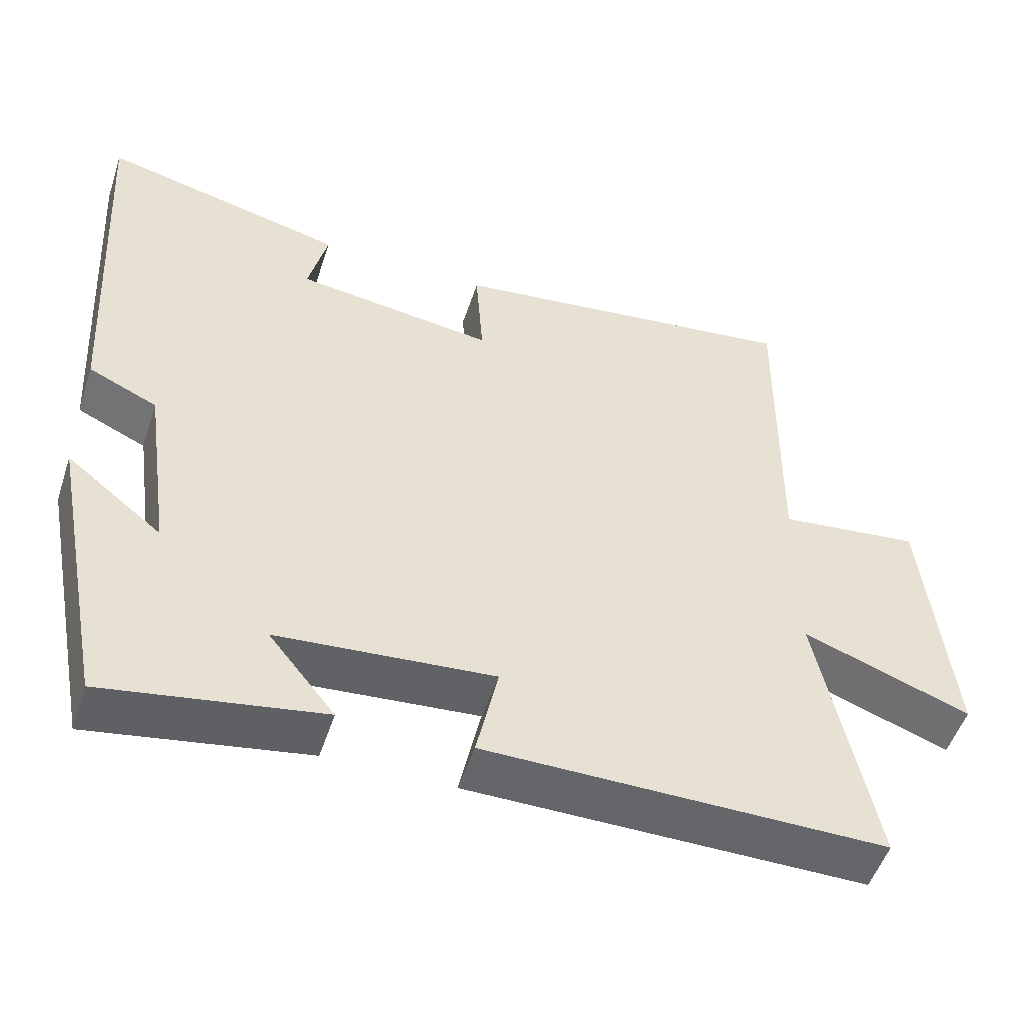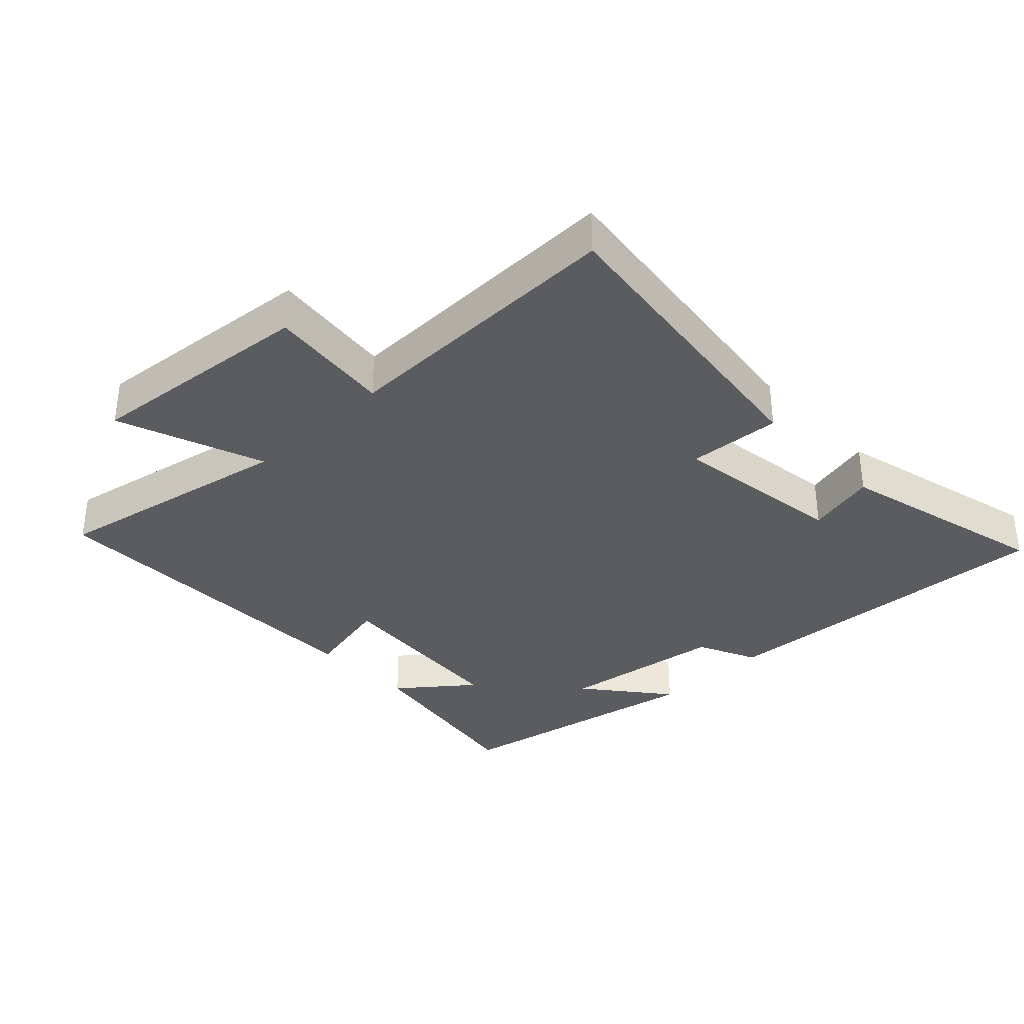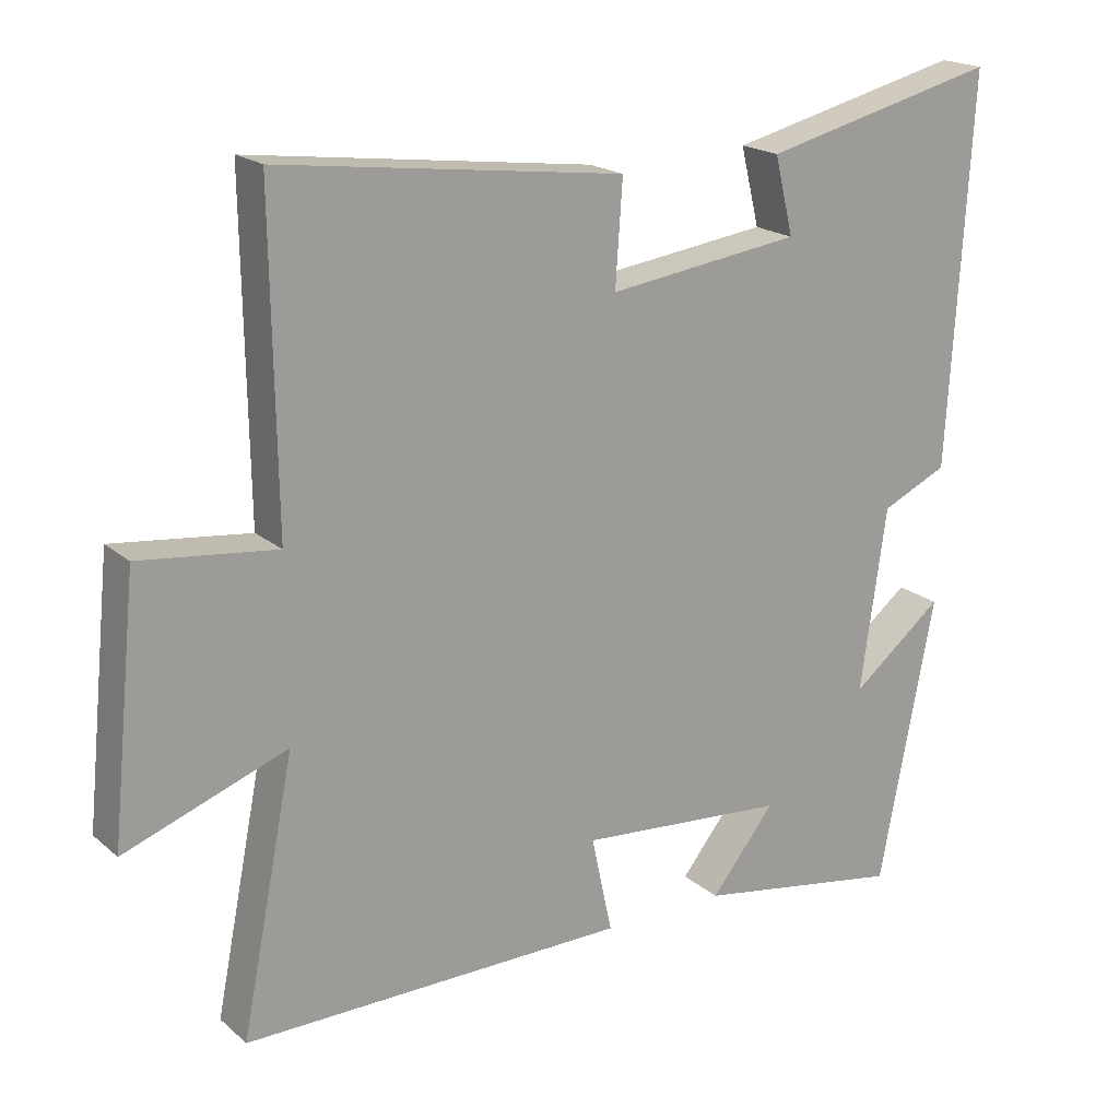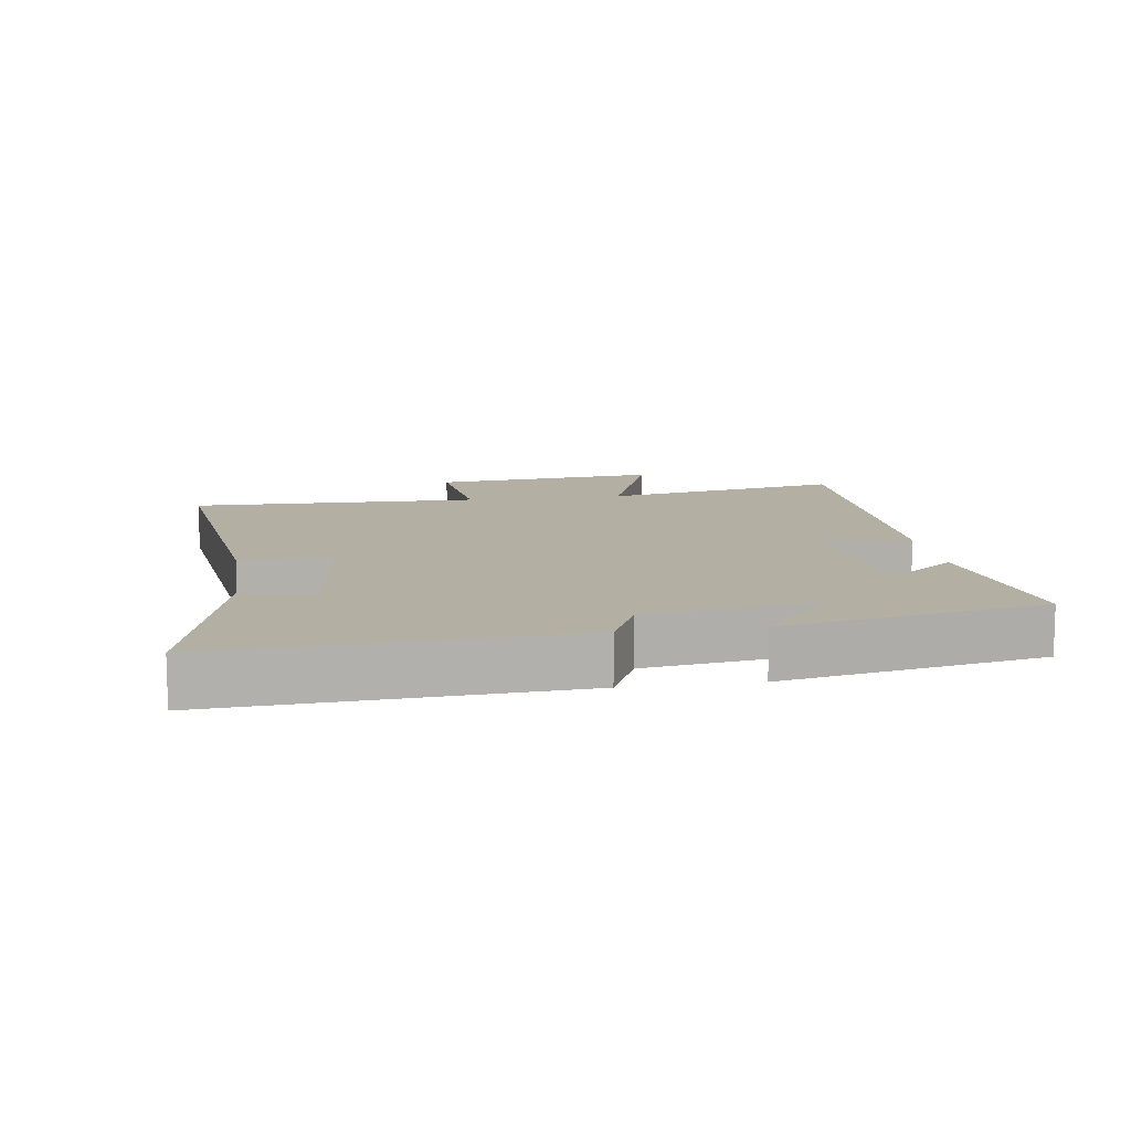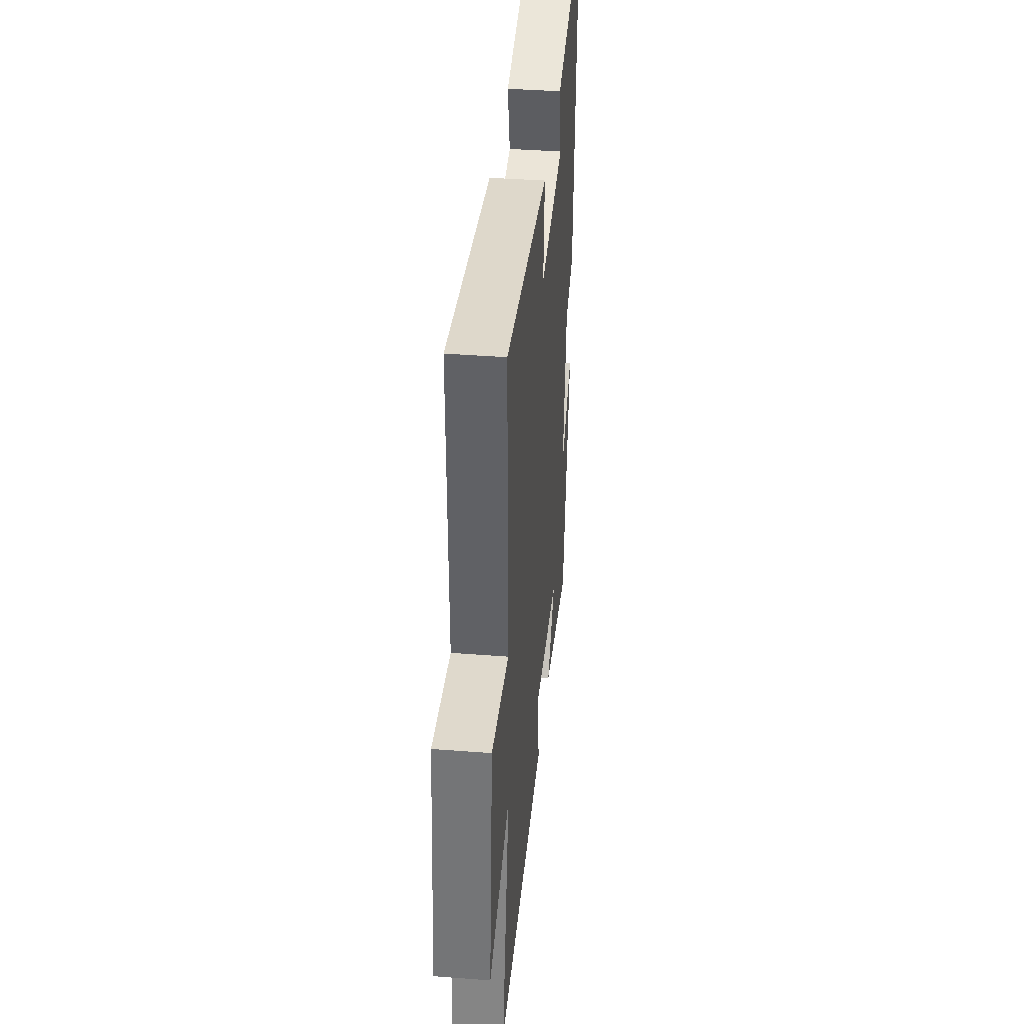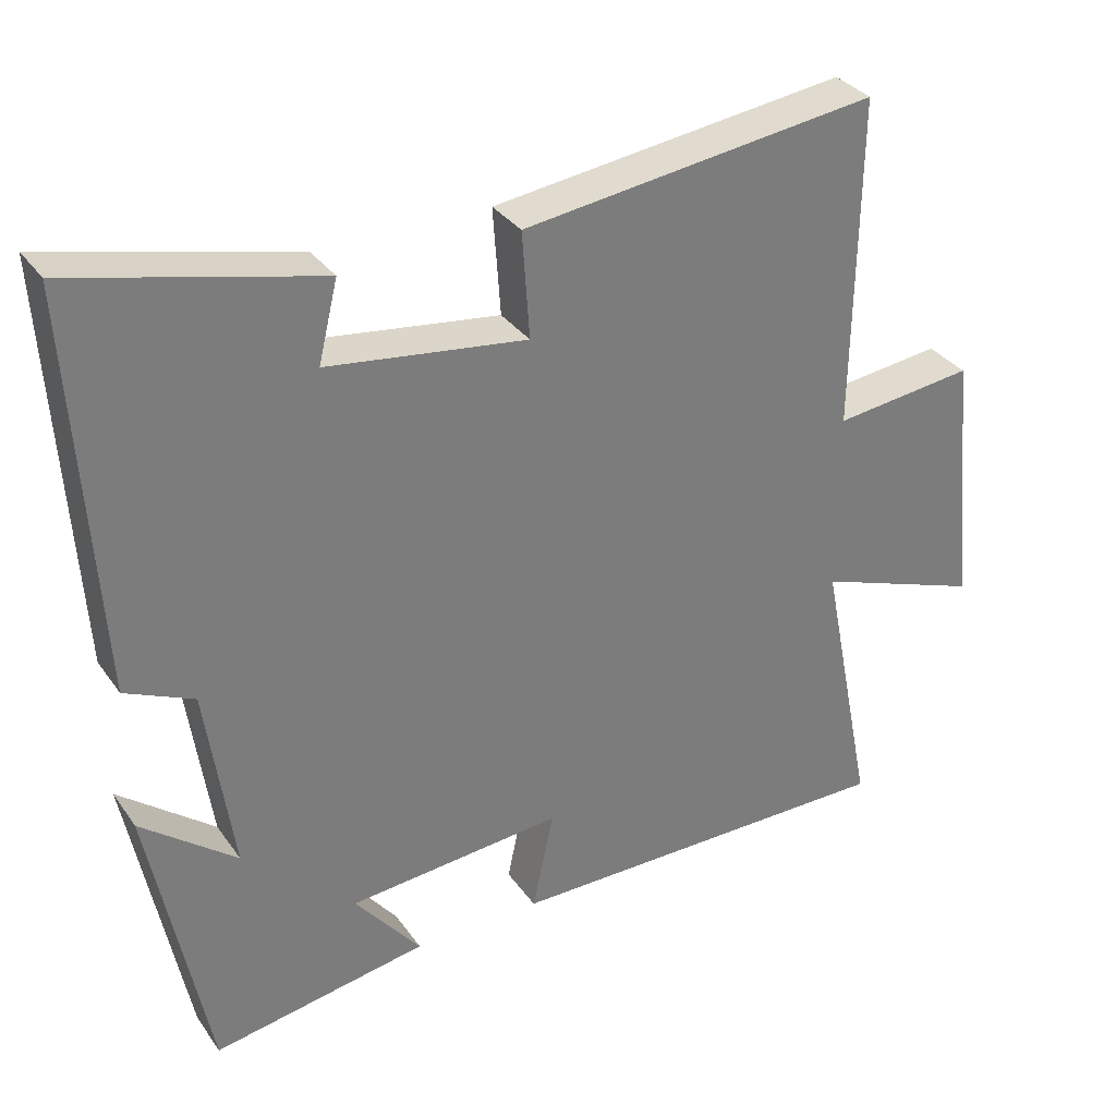
<metadata>
{"format":"obj","ext":"obj","renderer":"f3d","projection":"perspective","resolution":1024,"background":"white","views":[{"elev":-51.7,"azim":161.9,"up":"+Z"},{"elev":-34.7,"azim":-46.1,"up":"+Y"},{"elev":19.3,"azim":-33.4,"up":"+Z"},{"elev":11.2,"azim":81.7,"up":"+Y"},{"elev":38.7,"azim":-84.4,"up":"+Z"},{"elev":33.0,"azim":150.3,"up":"+Z"}]}
</metadata>
<code>
v 0.532 0.07 0.58
v 0.5 0.07 0.043
v 0.408 0.07 0.001
v 0.372 0.07 -0.253
v 0.5 0.07 -0.151
v 0.423 0.07 -0.549
v 0.133 0.07 -0.5
v 0.222 0.07 -0.389
v -0.068 0.07 -0.365
v -0.039 0.07 -0.5
v -0.574 0.07 -0.503
v -0.5 0.07 -0.132
v -0.725 0.07 -0.214
v -0.689 0.07 0.138
v -0.5 0.07 0.116
v -0.506 0.07 0.561
v -0.029 0.07 0.5
v -0.039 0.07 0.357
v 0.229 0.07 0.393
v 0.203 0.07 0.5
v 0.532 0 0.58
v 0.5 0 0.043
v 0.408 0 0.001
v 0.372 0 -0.253
v 0.5 0 -0.151
v 0.423 0 -0.549
v 0.133 0 -0.5
v 0.222 0 -0.389
v -0.068 0 -0.365
v -0.039 0 -0.5
v -0.574 0 -0.503
v -0.5 0 -0.132
v -0.725 0 -0.214
v -0.689 0 0.138
v -0.5 0 0.116
v -0.506 0 0.561
v -0.029 0 0.5
v -0.039 0 0.357
v 0.229 0 0.393
v 0.203 0 0.5
f 19 20 1 2
f 18 19 2 3
f 15 16 17 18
f 15 18 3 4
f 12 13 14 15
f 12 15 4
f 9 10 11 12
f 8 9 12 4
f 6 7 8
f 4 5 6 8
f 22 21 40 39
f 23 22 39 38
f 38 37 36 35
f 24 23 38 35
f 35 34 33 32
f 24 35 32
f 32 31 30 29
f 24 32 29 28
f 28 27 26
f 28 26 25 24
f 1 21 22 2
f 2 22 23 3
f 3 23 24 4
f 4 24 25 5
f 5 25 26 6
f 6 26 27 7
f 7 27 28 8
f 8 28 29 9
f 9 29 30 10
f 10 30 31 11
f 11 31 32 12
f 12 32 33 13
f 13 33 34 14
f 14 34 35 15
f 15 35 36 16
f 16 36 37 17
f 17 37 38 18
f 18 38 39 19
f 19 39 40 20
f 20 40 21 1

</code>
